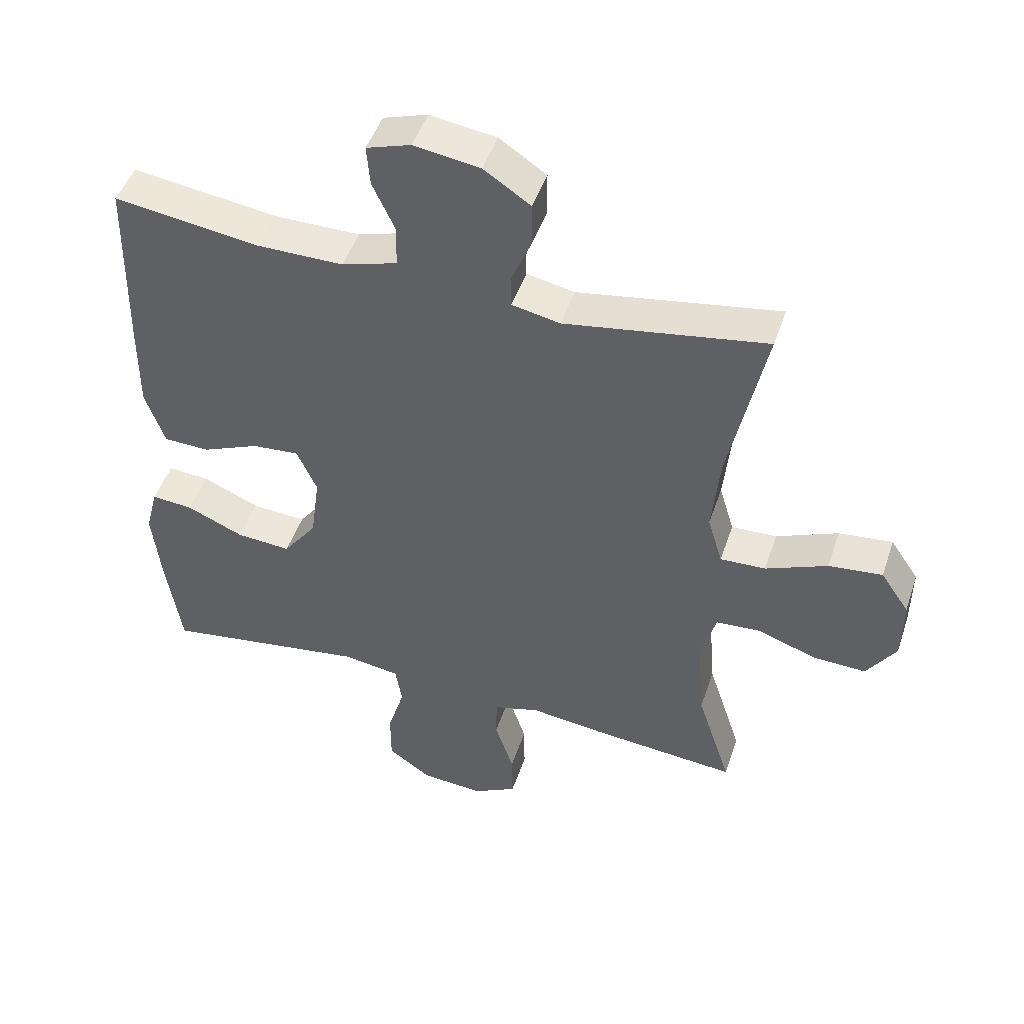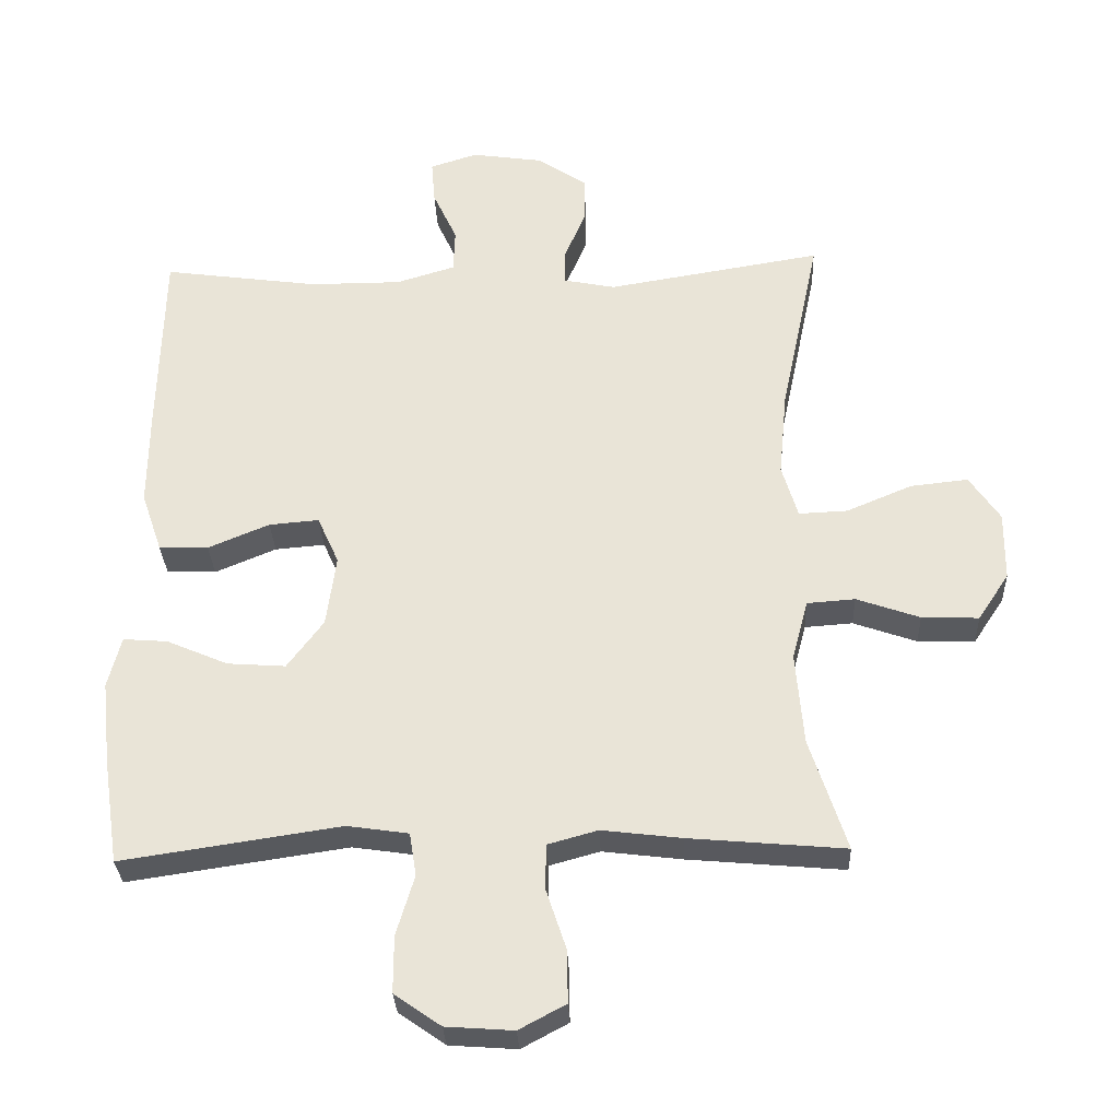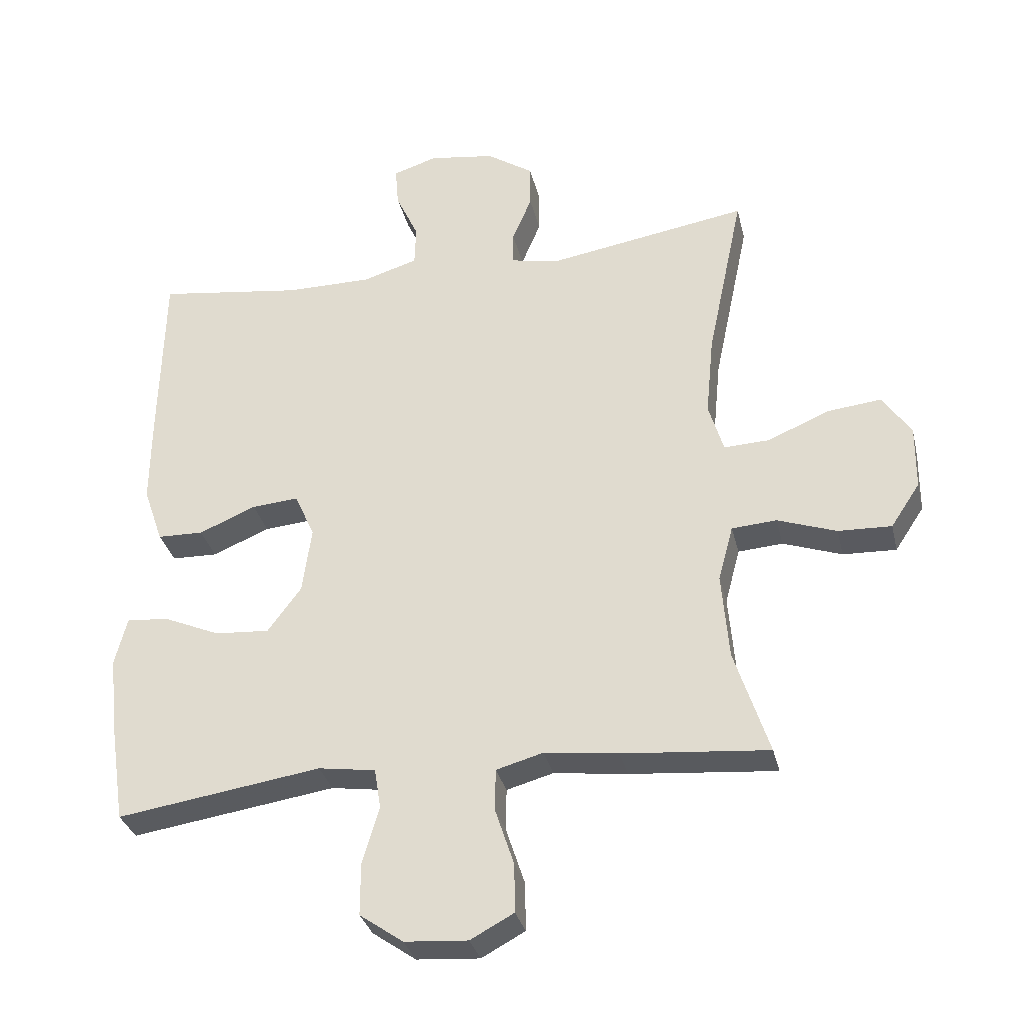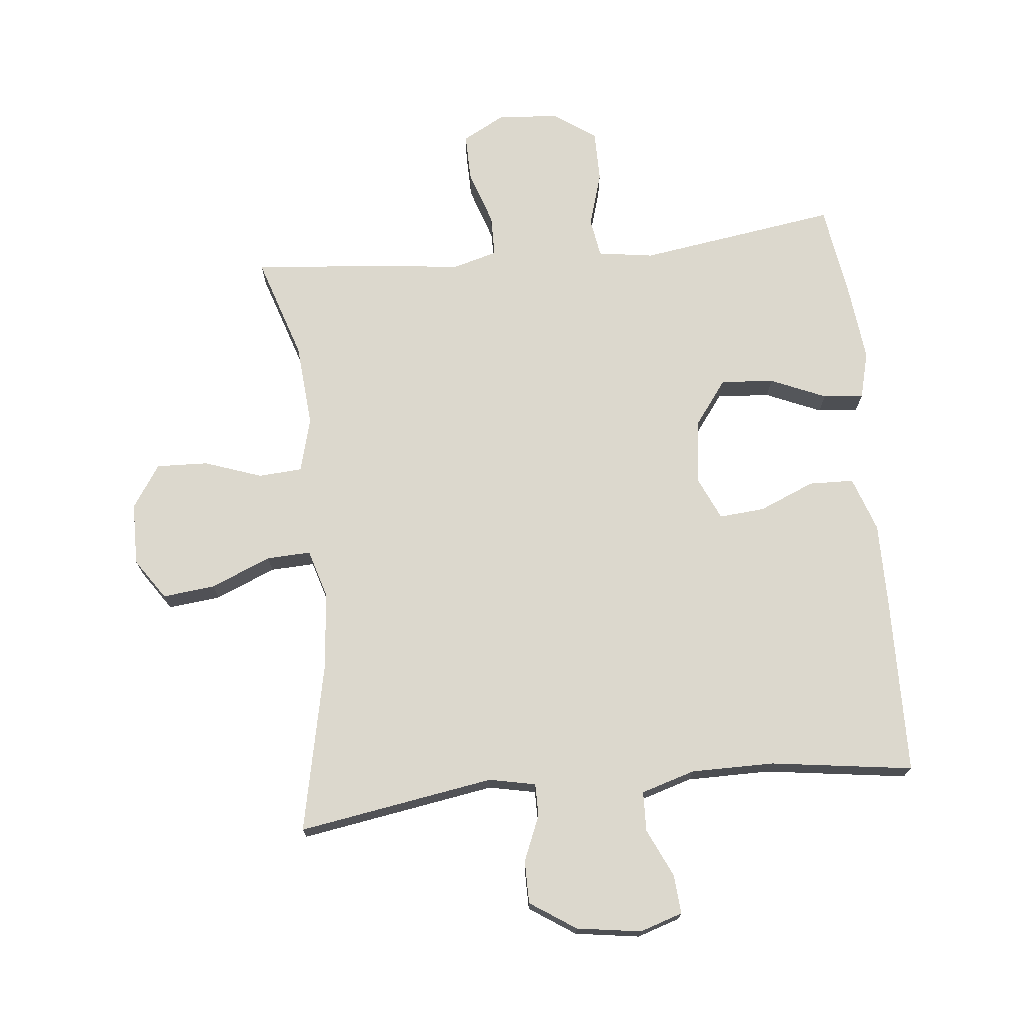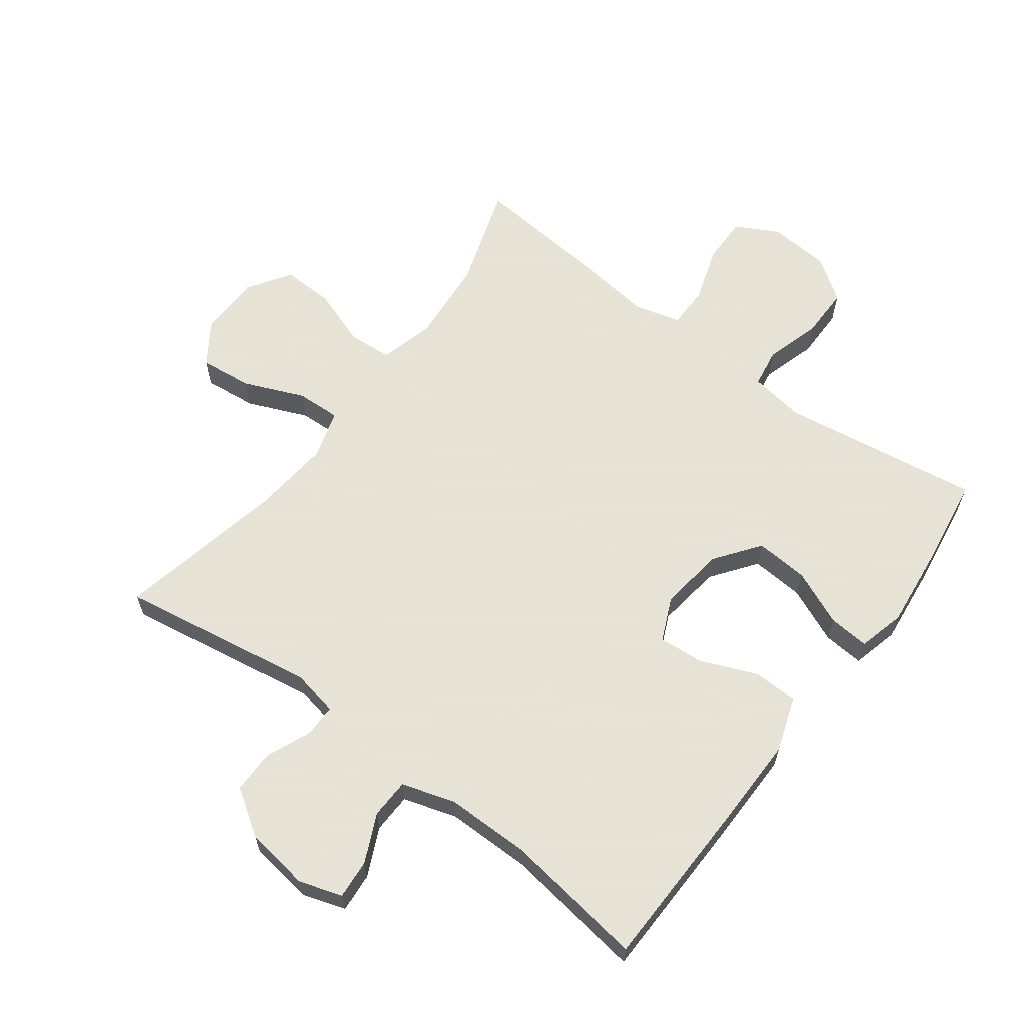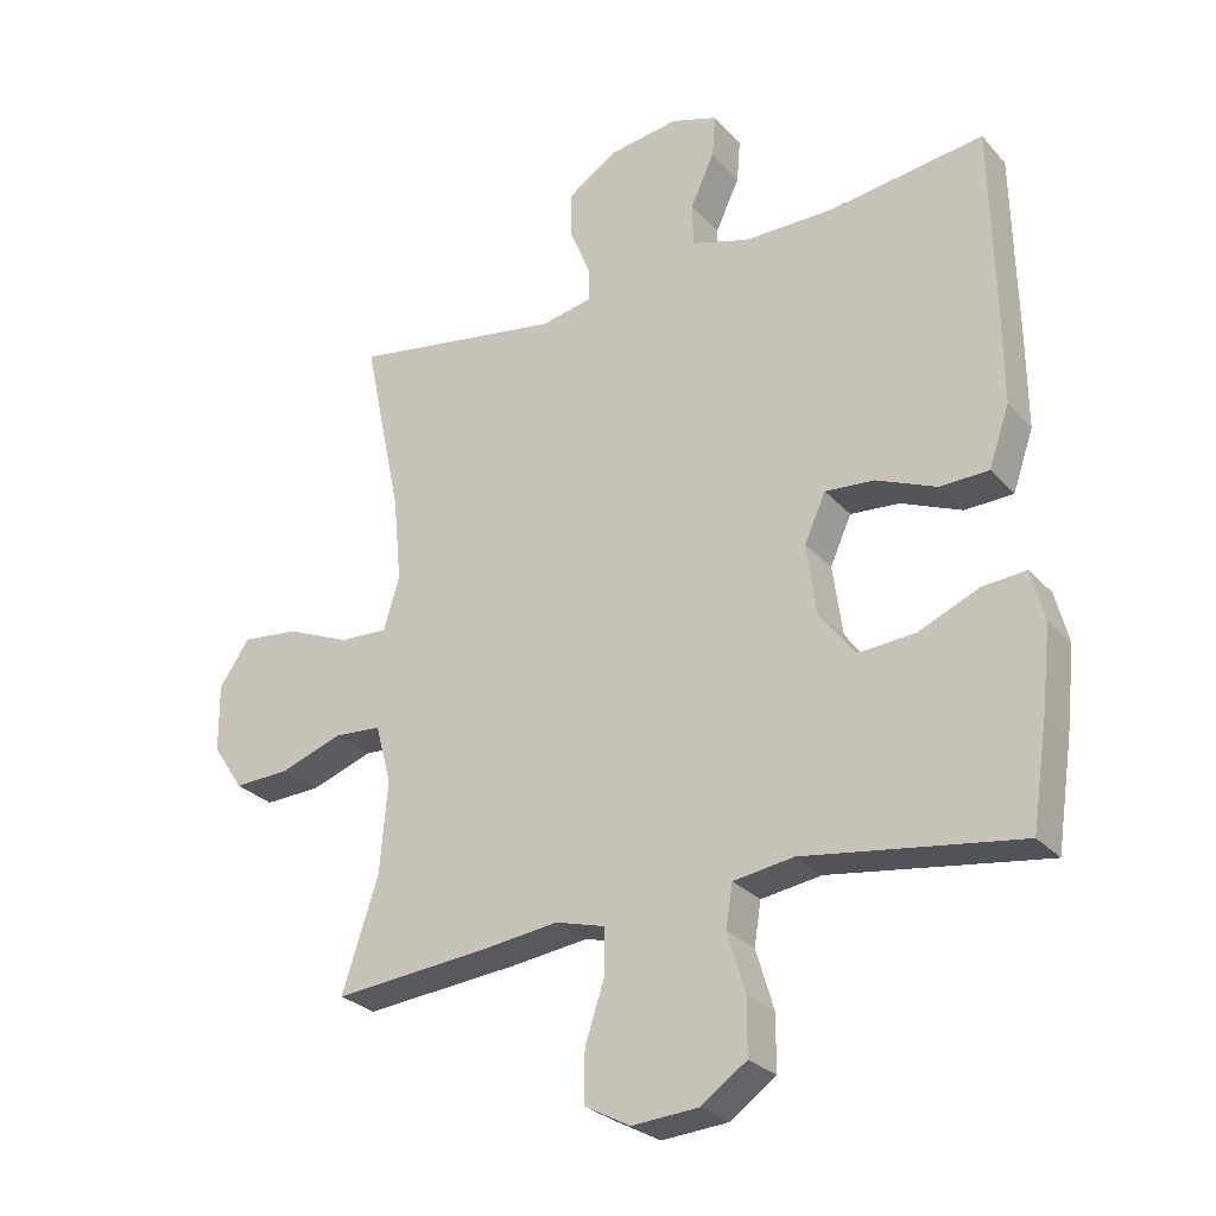
<metadata>
{"format":"obj","ext":"obj","renderer":"f3d","projection":"perspective","resolution":1024,"background":"white","views":[{"elev":47.5,"azim":-161.8,"up":"+Z"},{"elev":-30.8,"azim":-177.6,"up":"+Z"},{"elev":-32.3,"azim":-166.9,"up":"+Z"},{"elev":72.4,"azim":-5.8,"up":"+Y"},{"elev":62.8,"azim":36.8,"up":"+Y"},{"elev":-27.6,"azim":32.4,"up":"+Z"}]}
</metadata>
<code>
v -0.5 0.07 -0.5
v -0.447 0.07 -0.337
v -0.436 0.07 -0.204
v -0.459 0.07 -0.118
v -0.528 0.07 -0.113
v -0.619 0.07 -0.145
v -0.701 0.07 -0.148
v -0.746 0.07 -0.08
v -0.747 0.07 0.019
v -0.703 0.07 0.084
v -0.62 0.07 0.075
v -0.525 0.07 0.035
v -0.455 0.07 0.032
v -0.432 0.07 0.109
v -0.444 0.07 0.233
v -0.5 0.07 0.5
v -0.19 0.07 0.449
v -0.116 0.07 0.464
v -0.116 0.07 0.515
v -0.146 0.07 0.587
v -0.146 0.07 0.655
v -0.074 0.07 0.703
v 0.028 0.07 0.718
v 0.096 0.07 0.696
v 0.091 0.07 0.634
v 0.056 0.07 0.558
v 0.058 0.07 0.495
v 0.143 0.07 0.469
v 0.275 0.07 0.469
v 0.5 0.07 0.5
v 0.506 0.07 0.221
v 0.507 0.07 0.085
v 0.477 0.07 -0.002
v 0.406 0.07 -0.004
v 0.318 0.07 0.033
v 0.246 0.07 0.039
v 0.215 0.07 -0.03
v 0.229 0.07 -0.133
v 0.281 0.07 -0.203
v 0.365 0.07 -0.197
v 0.453 0.07 -0.159
v 0.517 0.07 -0.154
v 0.536 0.07 -0.228
v 0.523 0.07 -0.347
v 0.5 0.07 -0.5
v 0.185 0.07 -0.453
v 0.097 0.07 -0.466
v 0.087 0.07 -0.528
v 0.113 0.07 -0.615
v 0.113 0.07 -0.696
v 0.046 0.07 -0.743
v -0.051 0.07 -0.75
v -0.118 0.07 -0.714
v -0.117 0.07 -0.639
v -0.088 0.07 -0.551
v -0.089 0.07 -0.486
v -0.161 0.07 -0.466
v -0.275 0.07 -0.48
v -0.5 0 -0.5
v -0.447 0 -0.337
v -0.436 0 -0.204
v -0.459 0 -0.118
v -0.528 0 -0.113
v -0.619 0 -0.145
v -0.701 0 -0.148
v -0.746 0 -0.08
v -0.747 0 0.019
v -0.703 0 0.084
v -0.62 0 0.075
v -0.525 0 0.035
v -0.455 0 0.032
v -0.432 0 0.109
v -0.444 0 0.233
v -0.5 0 0.5
v -0.19 0 0.449
v -0.116 0 0.464
v -0.116 0 0.515
v -0.146 0 0.587
v -0.146 0 0.655
v -0.074 0 0.703
v 0.028 0 0.718
v 0.096 0 0.696
v 0.091 0 0.634
v 0.056 0 0.558
v 0.058 0 0.495
v 0.143 0 0.469
v 0.275 0 0.469
v 0.5 0 0.5
v 0.506 0 0.221
v 0.507 0 0.085
v 0.477 0 -0.002
v 0.406 0 -0.004
v 0.318 0 0.033
v 0.246 0 0.039
v 0.215 0 -0.03
v 0.229 0 -0.133
v 0.281 0 -0.203
v 0.365 0 -0.197
v 0.453 0 -0.159
v 0.517 0 -0.154
v 0.536 0 -0.228
v 0.523 0 -0.347
v 0.5 0 -0.5
v 0.185 0 -0.453
v 0.097 0 -0.466
v 0.087 0 -0.528
v 0.113 0 -0.615
v 0.113 0 -0.696
v 0.046 0 -0.743
v -0.051 0 -0.75
v -0.118 0 -0.714
v -0.117 0 -0.639
v -0.088 0 -0.551
v -0.089 0 -0.486
v -0.161 0 -0.466
v -0.275 0 -0.48
f 57 58 1 2
f 56 57 2 3
f 53 54 55
f 52 53 55
f 51 52 55
f 50 51 55
f 49 50 55
f 48 49 55
f 47 48 55 56
f 56 3 4
f 47 56 4
f 46 47 4
f 44 45 46
f 43 44 46
f 42 43 46
f 41 42 46
f 40 41 46
f 39 40 46
f 38 39 46 4
f 33 34 35
f 32 33 35
f 31 32 35
f 30 31 35
f 29 30 35
f 28 29 35 36
f 27 28 36 37
f 24 25 26
f 23 24 26
f 22 23 26
f 21 22 26
f 20 21 26
f 19 20 26
f 18 19 26 27
f 38 4 5
f 37 38 5
f 27 37 5
f 18 27 5
f 17 18 5
f 10 11 12
f 9 10 12
f 8 9 12
f 7 8 12
f 6 7 12
f 5 6 12
f 5 12 13
f 17 5 13
f 15 16 17
f 14 15 17
f 13 14 17
f 60 59 116 115
f 61 60 115 114
f 113 112 111
f 113 111 110
f 113 110 109
f 113 109 108
f 113 108 107
f 113 107 106
f 114 113 106 105
f 62 61 114
f 62 114 105
f 62 105 104
f 104 103 102
f 104 102 101
f 104 101 100
f 104 100 99
f 104 99 98
f 104 98 97
f 62 104 97 96
f 93 92 91
f 93 91 90
f 93 90 89
f 93 89 88
f 93 88 87
f 94 93 87 86
f 95 94 86 85
f 84 83 82
f 84 82 81
f 84 81 80
f 84 80 79
f 84 79 78
f 84 78 77
f 85 84 77 76
f 63 62 96
f 63 96 95
f 63 95 85
f 63 85 76
f 63 76 75
f 70 69 68
f 70 68 67
f 70 67 66
f 70 66 65
f 70 65 64
f 70 64 63
f 71 70 63
f 71 63 75
f 75 74 73
f 75 73 72
f 75 72 71
f 1 59 60 2
f 2 60 61 3
f 3 61 62 4
f 4 62 63 5
f 5 63 64 6
f 6 64 65 7
f 7 65 66 8
f 8 66 67 9
f 9 67 68 10
f 10 68 69 11
f 11 69 70 12
f 12 70 71 13
f 13 71 72 14
f 14 72 73 15
f 15 73 74 16
f 16 74 75 17
f 17 75 76 18
f 18 76 77 19
f 19 77 78 20
f 20 78 79 21
f 21 79 80 22
f 22 80 81 23
f 23 81 82 24
f 24 82 83 25
f 25 83 84 26
f 26 84 85 27
f 27 85 86 28
f 28 86 87 29
f 29 87 88 30
f 30 88 89 31
f 31 89 90 32
f 32 90 91 33
f 33 91 92 34
f 34 92 93 35
f 35 93 94 36
f 36 94 95 37
f 37 95 96 38
f 38 96 97 39
f 39 97 98 40
f 40 98 99 41
f 41 99 100 42
f 42 100 101 43
f 43 101 102 44
f 44 102 103 45
f 45 103 104 46
f 46 104 105 47
f 47 105 106 48
f 48 106 107 49
f 49 107 108 50
f 50 108 109 51
f 51 109 110 52
f 52 110 111 53
f 53 111 112 54
f 54 112 113 55
f 55 113 114 56
f 56 114 115 57
f 57 115 116 58
f 58 116 59 1

</code>
